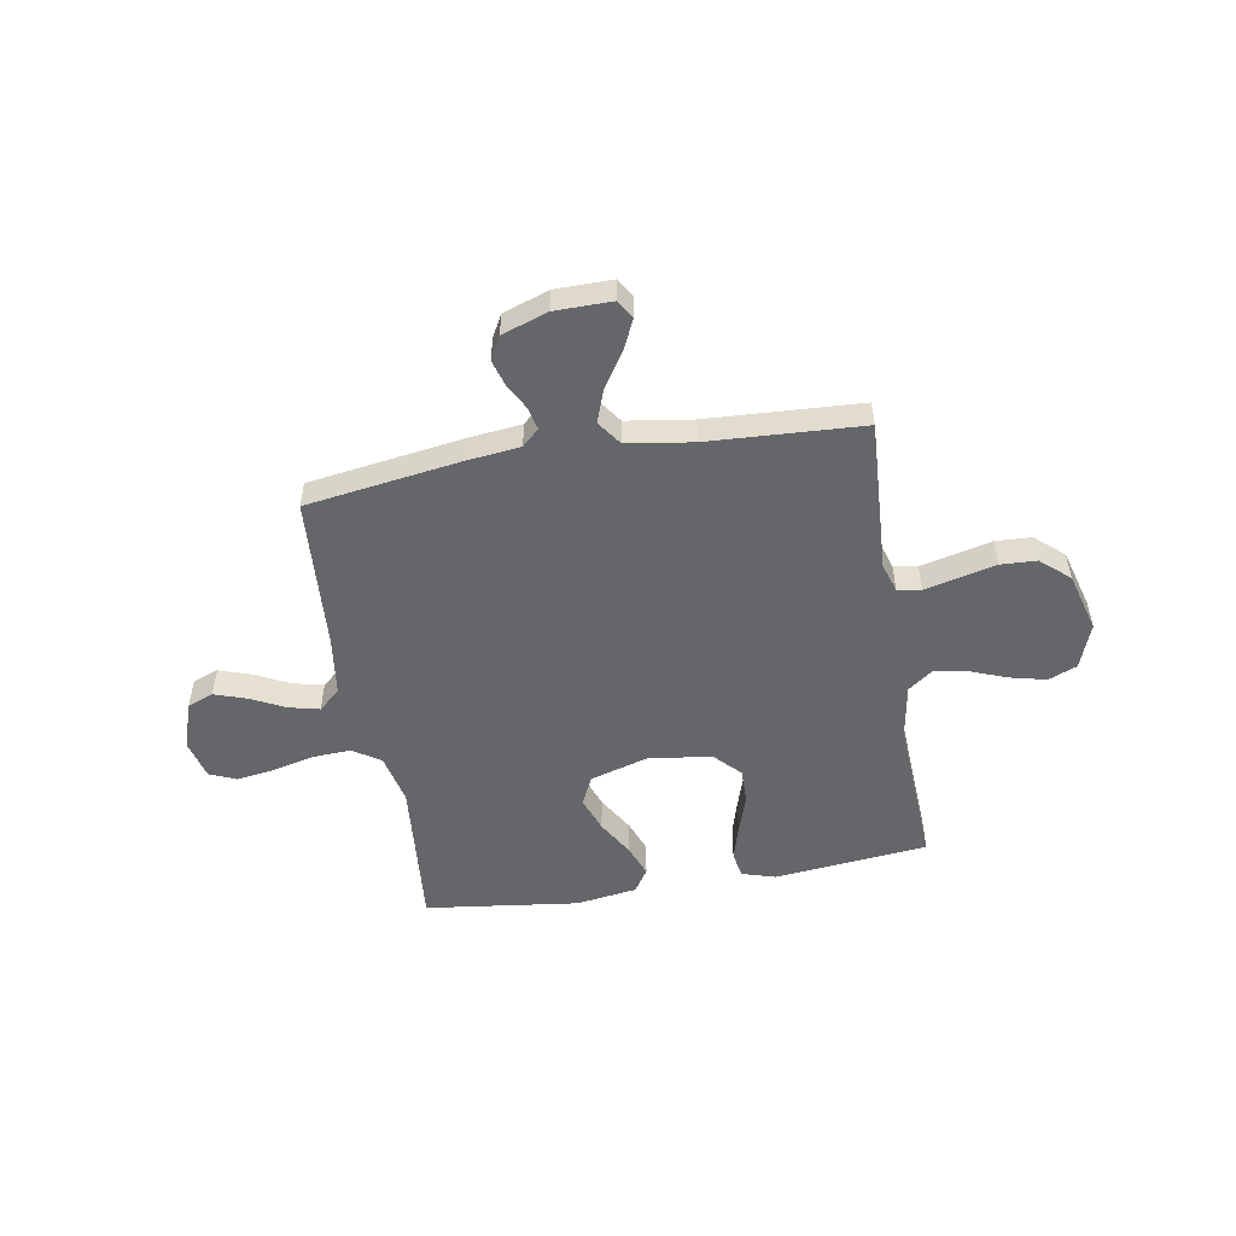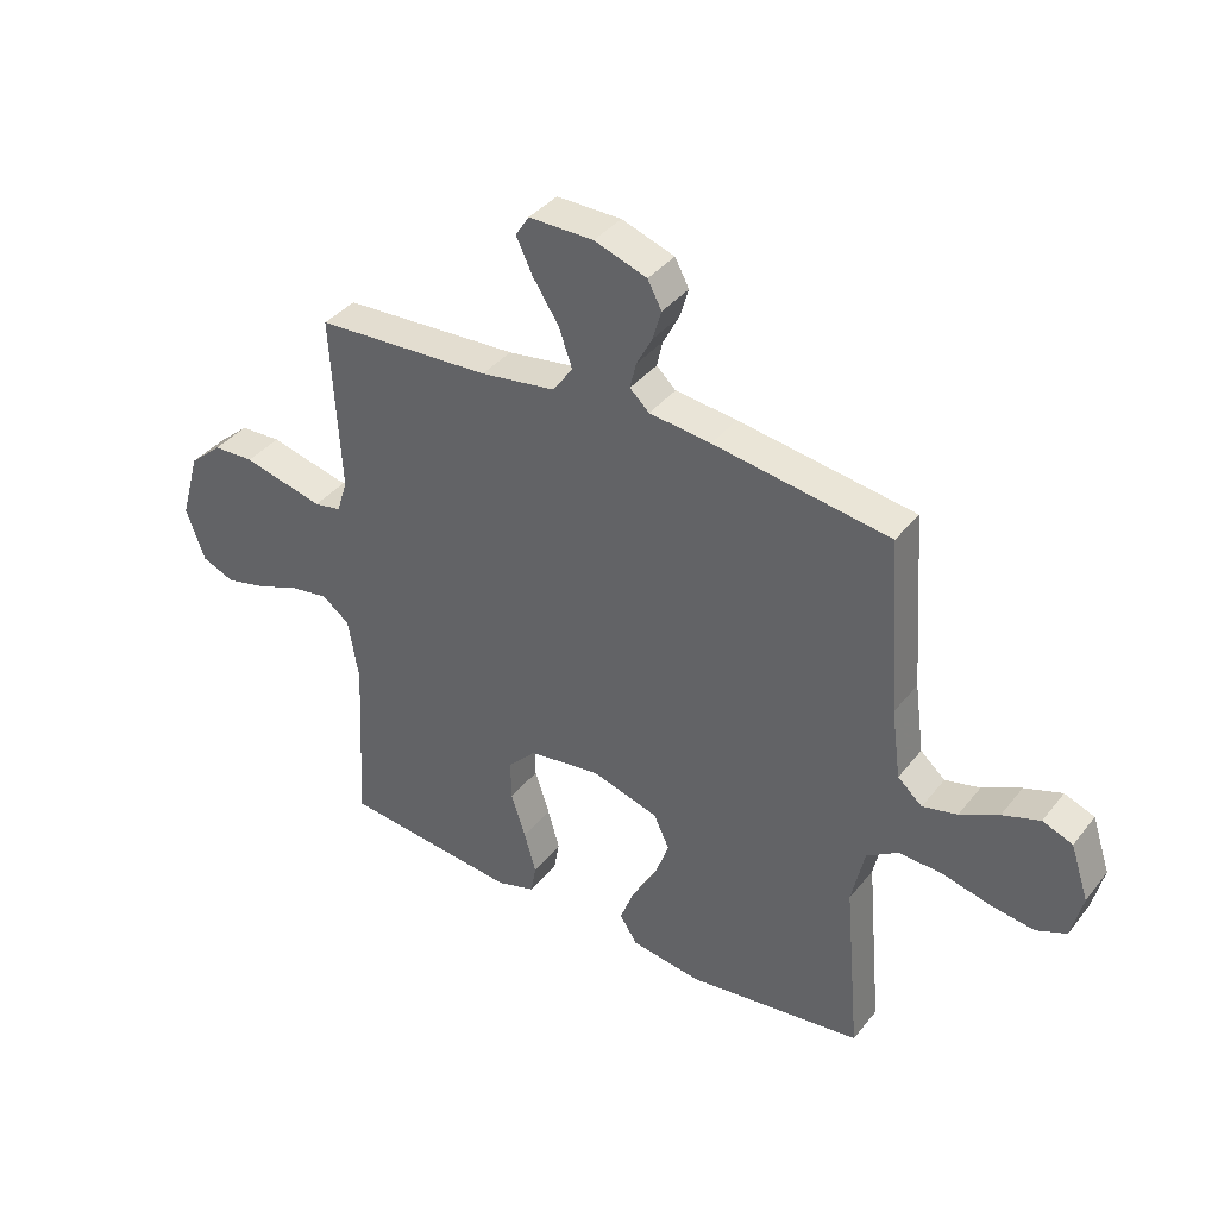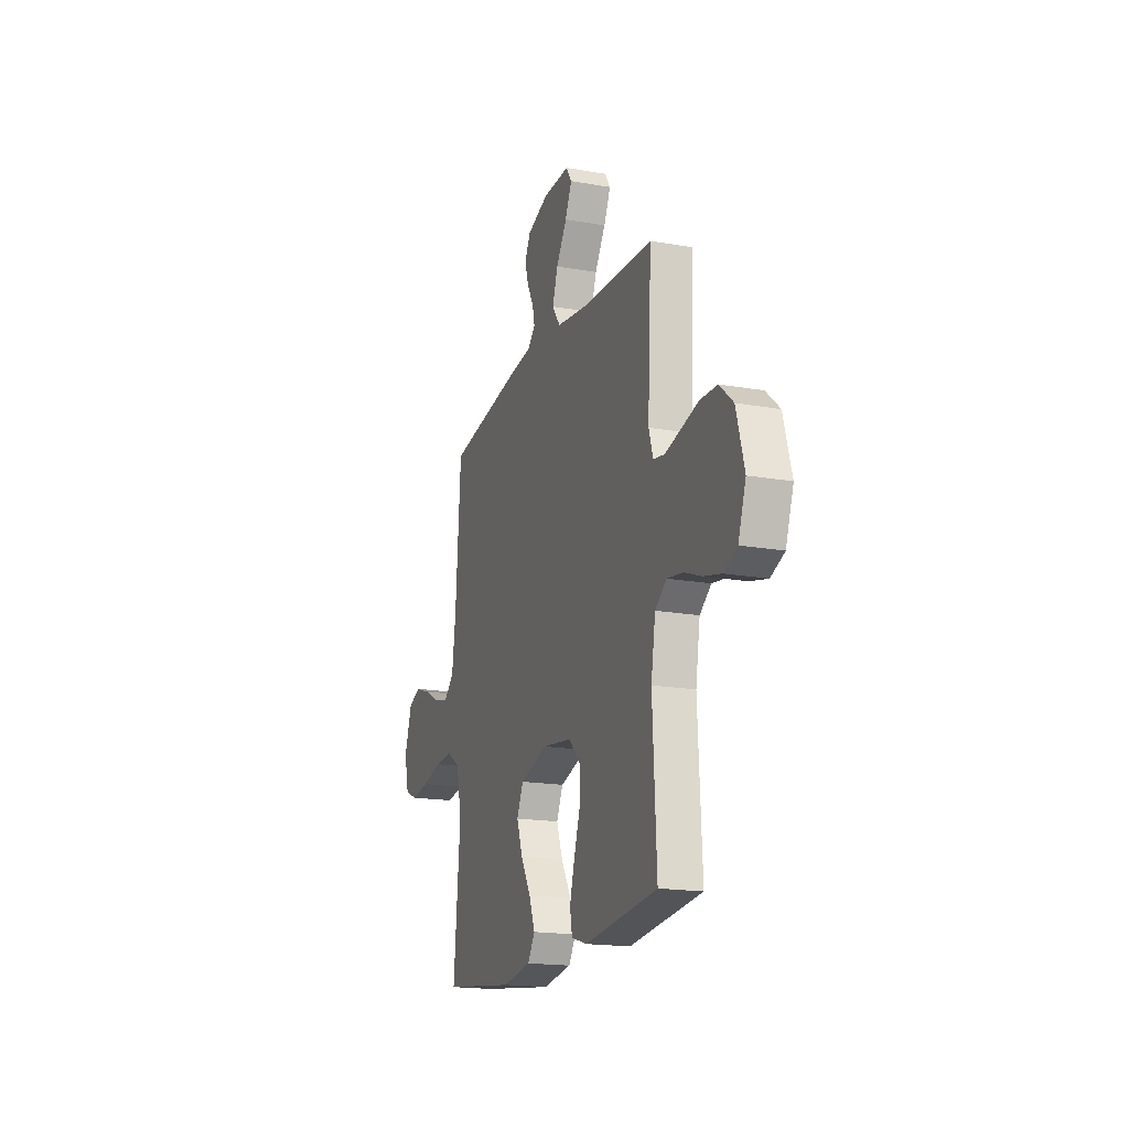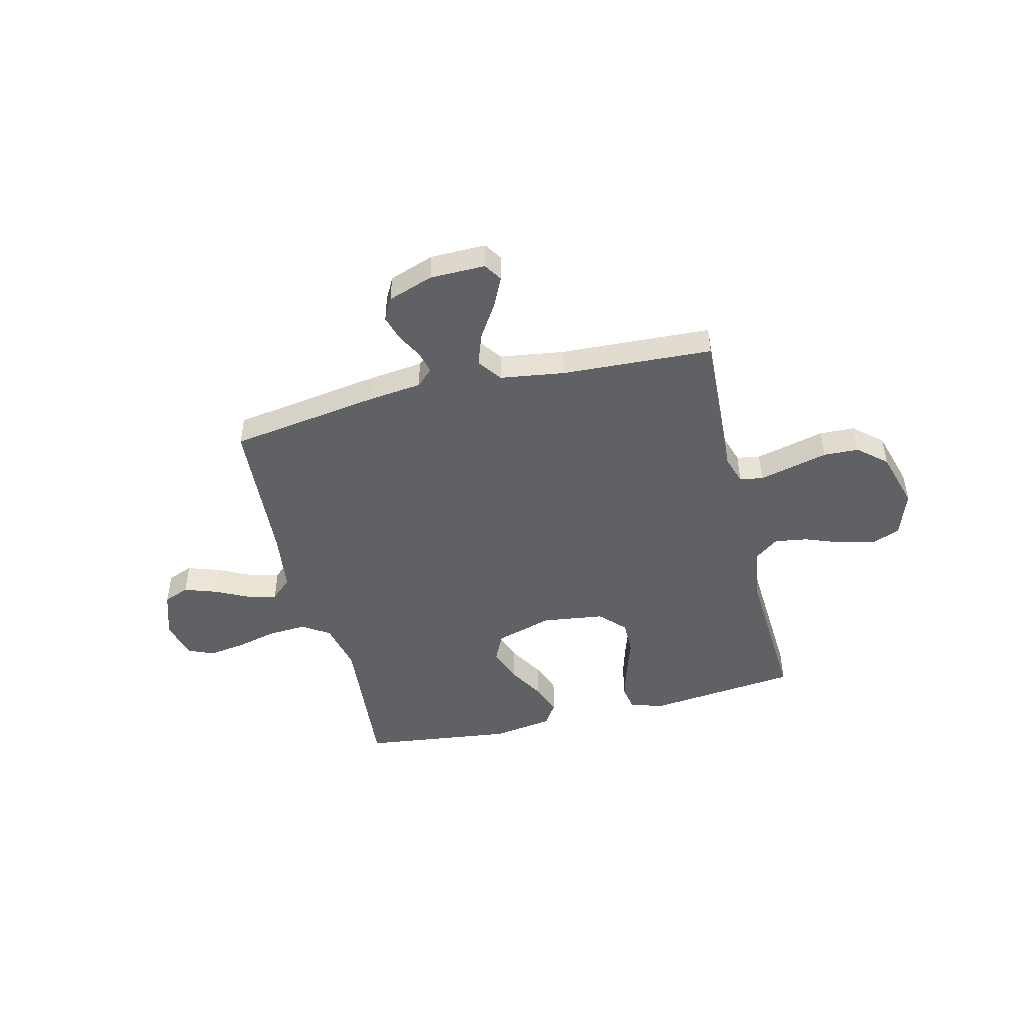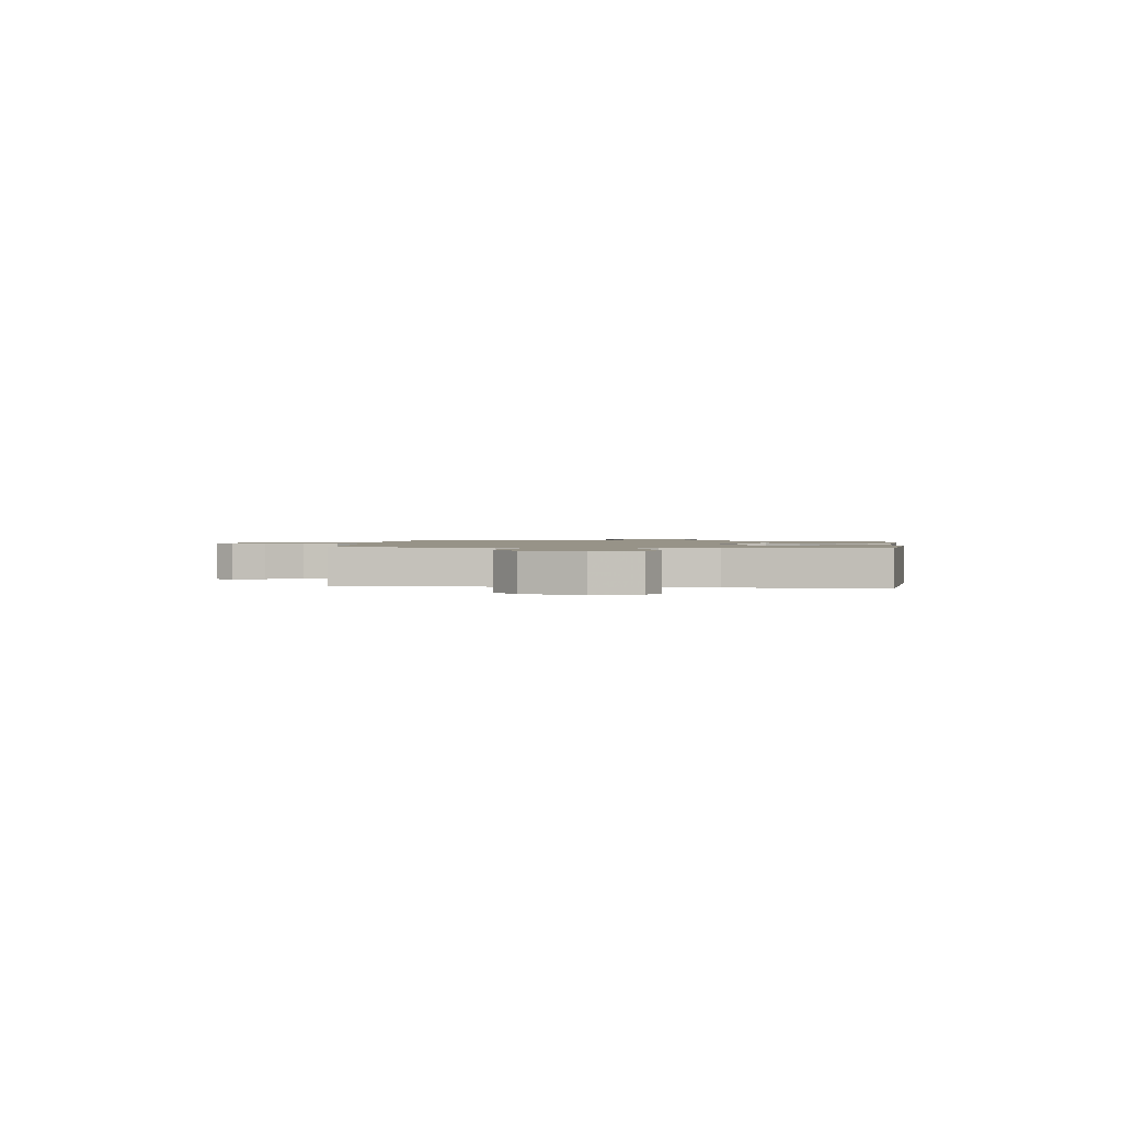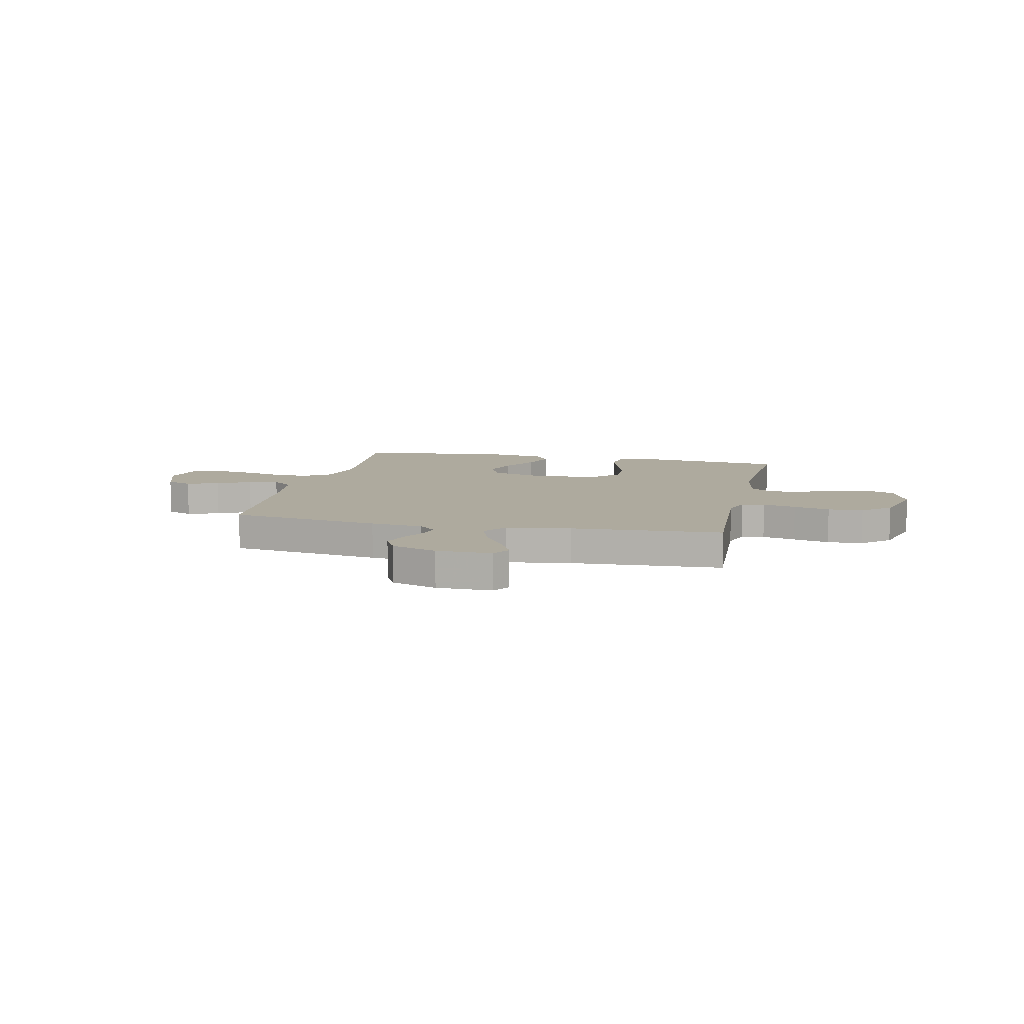
<metadata>
{"format":"obj","ext":"obj","renderer":"f3d","projection":"perspective","resolution":1024,"background":"white","views":[{"elev":-51.7,"azim":9.7,"up":"+Y"},{"elev":38.3,"azim":-146.1,"up":"+Z"},{"elev":-17.9,"azim":70.9,"up":"+Z"},{"elev":-47.3,"azim":13.9,"up":"+Y"},{"elev":1.3,"azim":96.3,"up":"+Y"},{"elev":9.3,"azim":12.4,"up":"+Y"}]}
</metadata>
<code>
v 0.5 0.07 -0.5
v 0.2 0.07 -0.532
v 0.134 0.07 -0.512
v 0.125 0.07 -0.461
v 0.145 0.07 -0.391
v 0.17 0.07 -0.315
v 0.171 0.07 -0.246
v 0.123 0.07 -0.196
v 0 0.07 -0.179
v -0.114 0.07 -0.213
v -0.141 0.07 -0.27
v -0.116 0.07 -0.339
v -0.074 0.07 -0.411
v -0.05 0.07 -0.474
v -0.08 0.07 -0.52
v -0.2 0.07 -0.538
v -0.5 0.07 -0.5
v -0.473 0.07 -0.2
v -0.495 0.07 -0.1
v -0.549 0.07 -0.065
v -0.624 0.07 -0.069
v -0.705 0.07 -0.089
v -0.779 0.07 -0.1
v -0.831 0.07 -0.078
v -0.85 0.07 0
v -0.819 0.07 0.093
v -0.768 0.07 0.113
v -0.704 0.07 0.091
v -0.638 0.07 0.058
v -0.579 0.07 0.044
v -0.537 0.07 0.081
v -0.521 0.07 0.2
v -0.5 0.07 0.5
v -0.2 0.07 0.545
v -0.095 0.07 0.557
v -0.062 0.07 0.588
v -0.072 0.07 0.632
v -0.099 0.07 0.683
v -0.114 0.07 0.734
v -0.09 0.07 0.779
v 0 0.07 0.81
v 0.11 0.07 0.811
v 0.133 0.07 0.775
v 0.105 0.07 0.716
v 0.061 0.07 0.648
v 0.038 0.07 0.583
v 0.072 0.07 0.535
v 0.2 0.07 0.516
v 0.5 0.07 0.5
v 0.484 0.07 0.2
v 0.502 0.07 0.143
v 0.548 0.07 0.135
v 0.614 0.07 0.151
v 0.686 0.07 0.169
v 0.756 0.07 0.166
v 0.812 0.07 0.117
v 0.845 0.07 0
v 0.813 0.07 -0.089
v 0.757 0.07 -0.112
v 0.687 0.07 -0.095
v 0.614 0.07 -0.067
v 0.549 0.07 -0.057
v 0.502 0.07 -0.092
v 0.484 0.07 -0.2
v 0.5 0 -0.5
v 0.2 0 -0.532
v 0.134 0 -0.512
v 0.125 0 -0.461
v 0.145 0 -0.391
v 0.17 0 -0.315
v 0.171 0 -0.246
v 0.123 0 -0.196
v 0 0 -0.179
v -0.114 0 -0.213
v -0.141 0 -0.27
v -0.116 0 -0.339
v -0.074 0 -0.411
v -0.05 0 -0.474
v -0.08 0 -0.52
v -0.2 0 -0.538
v -0.5 0 -0.5
v -0.473 0 -0.2
v -0.495 0 -0.1
v -0.549 0 -0.065
v -0.624 0 -0.069
v -0.705 0 -0.089
v -0.779 0 -0.1
v -0.831 0 -0.078
v -0.85 0 0
v -0.819 0 0.093
v -0.768 0 0.113
v -0.704 0 0.091
v -0.638 0 0.058
v -0.579 0 0.044
v -0.537 0 0.081
v -0.521 0 0.2
v -0.5 0 0.5
v -0.2 0 0.545
v -0.095 0 0.557
v -0.062 0 0.588
v -0.072 0 0.632
v -0.099 0 0.683
v -0.114 0 0.734
v -0.09 0 0.779
v 0 0 0.81
v 0.11 0 0.811
v 0.133 0 0.775
v 0.105 0 0.716
v 0.061 0 0.648
v 0.038 0 0.583
v 0.072 0 0.535
v 0.2 0 0.516
v 0.5 0 0.5
v 0.484 0 0.2
v 0.502 0 0.143
v 0.548 0 0.135
v 0.614 0 0.151
v 0.686 0 0.169
v 0.756 0 0.166
v 0.812 0 0.117
v 0.845 0 0
v 0.813 0 -0.089
v 0.757 0 -0.112
v 0.687 0 -0.095
v 0.614 0 -0.067
v 0.549 0 -0.057
v 0.502 0 -0.092
v 0.484 0 -0.2
f 58 59 60 61
f 58 61 62
f 57 58 62
f 56 57 62
f 53 54 55 56
f 52 53 56 62
f 51 52 62 63
f 48 49 50
f 47 48 50 51
f 42 43 44 45
f 42 45 46
f 41 42 46
f 40 41 46
f 37 38 39 40
f 36 37 40 46
f 35 36 46 47
f 32 33 34 35
f 31 32 35 47
f 26 27 28 29
f 26 29 30
f 25 26 30
f 24 25 30
f 21 22 23 24
f 20 21 24 30
f 19 20 30 31
f 15 16 17 18
f 15 18 19
f 12 13 14 15
f 11 12 15 19
f 10 11 19 31
f 3 4 5 6
f 1 2 3 6
f 64 1 6 7
f 63 64 7 8
f 51 63 8 9
f 31 47 51
f 9 10 31 51
f 125 124 123 122
f 126 125 122
f 126 122 121
f 126 121 120
f 120 119 118 117
f 126 120 117 116
f 127 126 116 115
f 114 113 112
f 115 114 112 111
f 109 108 107 106
f 110 109 106
f 110 106 105
f 110 105 104
f 104 103 102 101
f 110 104 101 100
f 111 110 100 99
f 99 98 97 96
f 111 99 96 95
f 93 92 91 90
f 94 93 90
f 94 90 89
f 94 89 88
f 88 87 86 85
f 94 88 85 84
f 95 94 84 83
f 82 81 80 79
f 83 82 79
f 79 78 77 76
f 83 79 76 75
f 95 83 75 74
f 70 69 68 67
f 70 67 66 65
f 71 70 65 128
f 72 71 128 127
f 73 72 127 115
f 115 111 95
f 115 95 74 73
f 1 65 66 2
f 2 66 67 3
f 3 67 68 4
f 4 68 69 5
f 5 69 70 6
f 6 70 71 7
f 7 71 72 8
f 8 72 73 9
f 9 73 74 10
f 10 74 75 11
f 11 75 76 12
f 12 76 77 13
f 13 77 78 14
f 14 78 79 15
f 15 79 80 16
f 16 80 81 17
f 17 81 82 18
f 18 82 83 19
f 19 83 84 20
f 20 84 85 21
f 21 85 86 22
f 22 86 87 23
f 23 87 88 24
f 24 88 89 25
f 25 89 90 26
f 26 90 91 27
f 27 91 92 28
f 28 92 93 29
f 29 93 94 30
f 30 94 95 31
f 31 95 96 32
f 32 96 97 33
f 33 97 98 34
f 34 98 99 35
f 35 99 100 36
f 36 100 101 37
f 37 101 102 38
f 38 102 103 39
f 39 103 104 40
f 40 104 105 41
f 41 105 106 42
f 42 106 107 43
f 43 107 108 44
f 44 108 109 45
f 45 109 110 46
f 46 110 111 47
f 47 111 112 48
f 48 112 113 49
f 49 113 114 50
f 50 114 115 51
f 51 115 116 52
f 52 116 117 53
f 53 117 118 54
f 54 118 119 55
f 55 119 120 56
f 56 120 121 57
f 57 121 122 58
f 58 122 123 59
f 59 123 124 60
f 60 124 125 61
f 61 125 126 62
f 62 126 127 63
f 63 127 128 64
f 64 128 65 1

</code>
